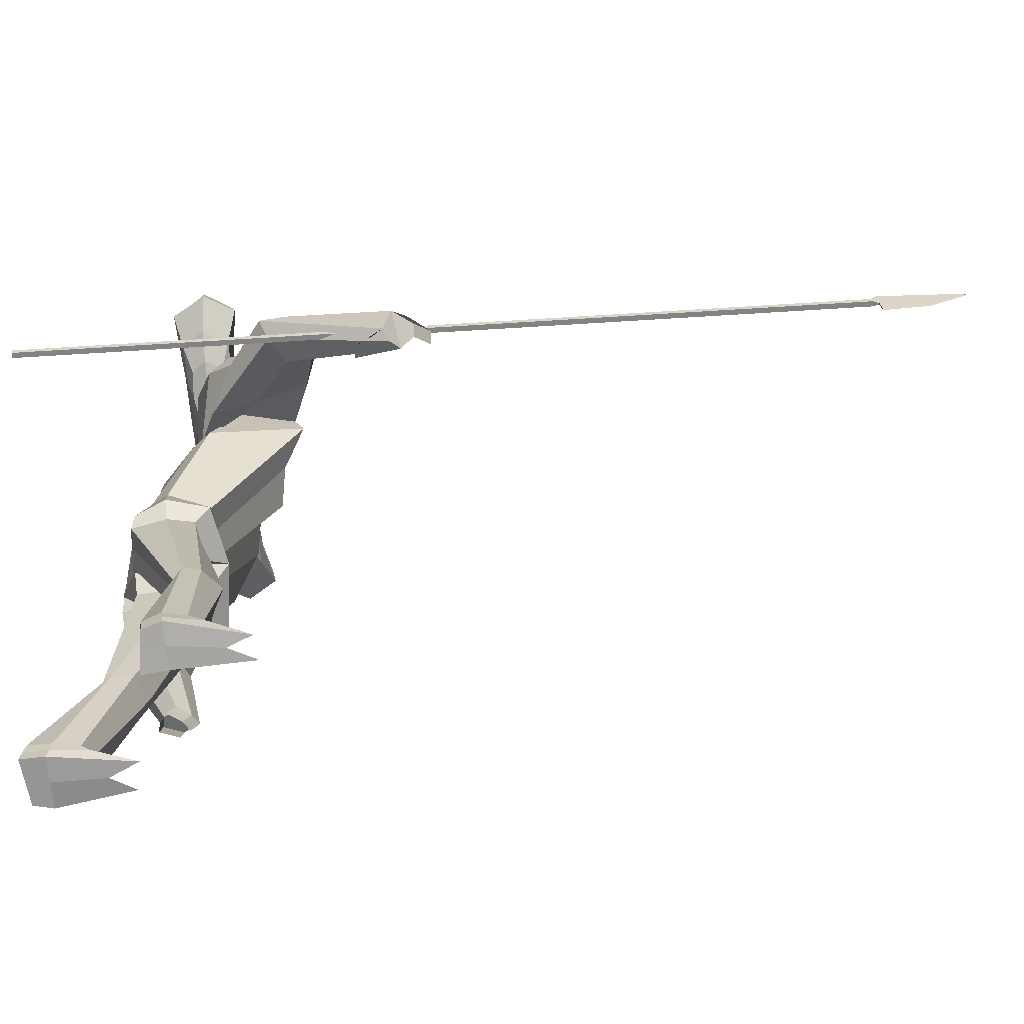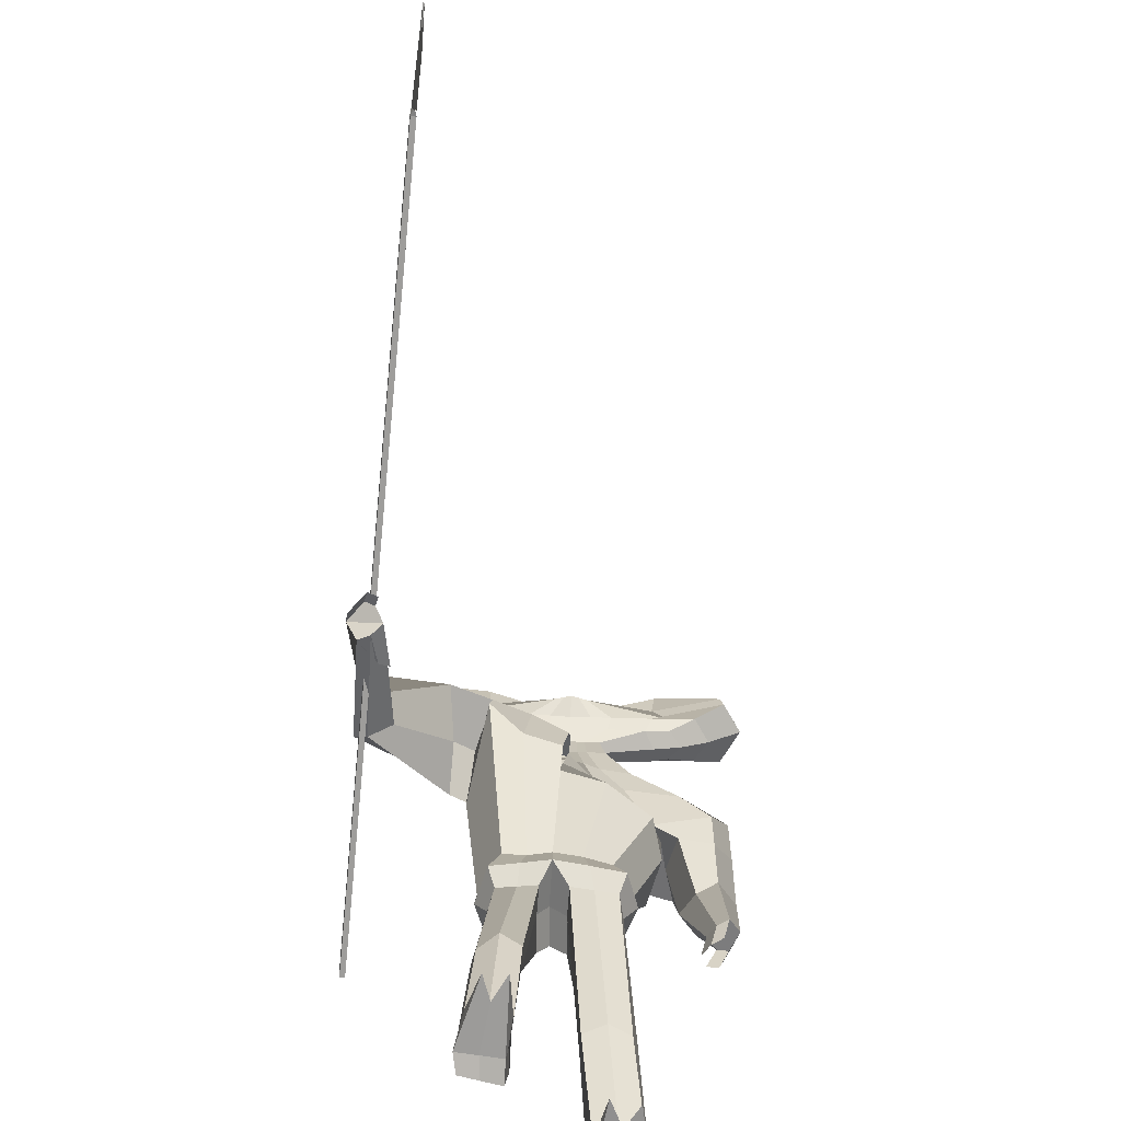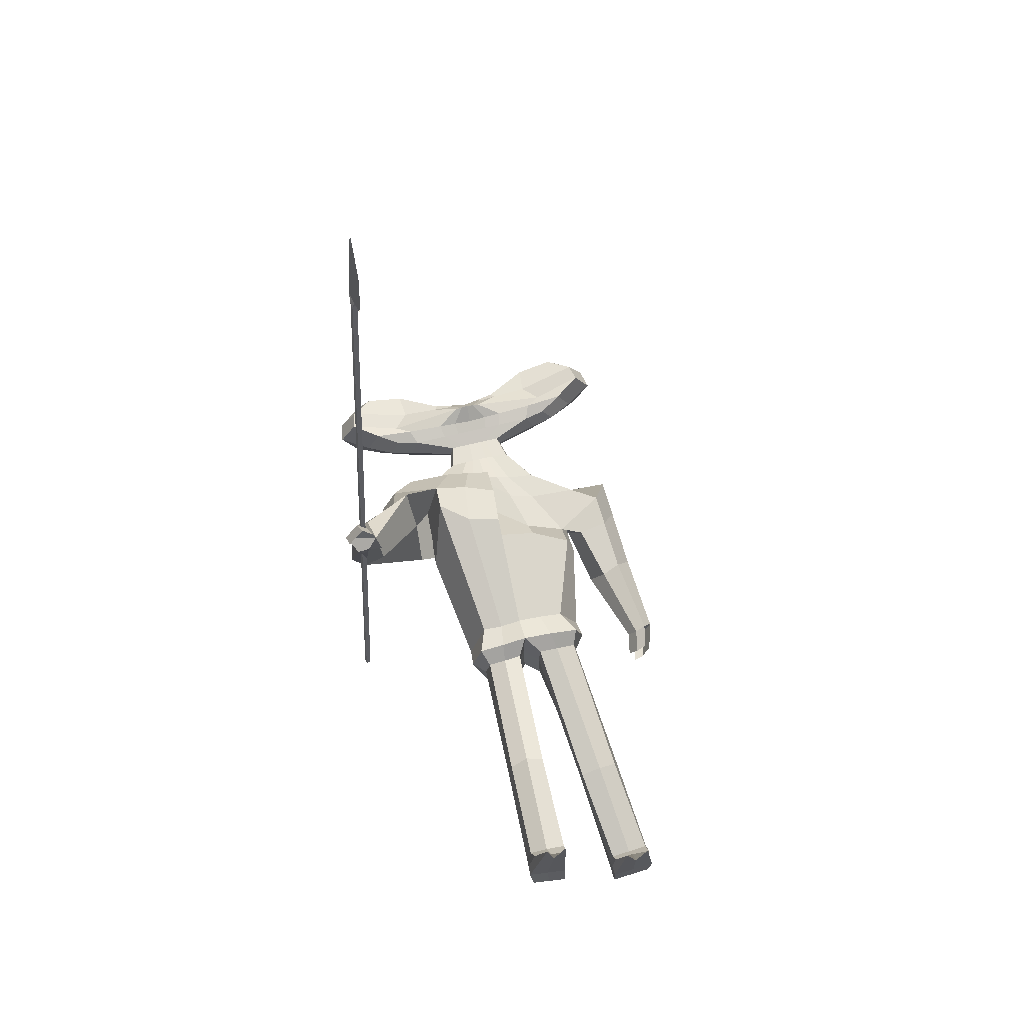
<metadata>
{"format":"obj","ext":"obj","renderer":"f3d","projection":"perspective","resolution":1024,"background":"white","views":[{"elev":-67.9,"azim":-83.9,"up":"+Y"},{"elev":-67.2,"azim":-2.1,"up":"+Y"},{"elev":64.1,"azim":-15.8,"up":"+Z"}]}
</metadata>
<code>
o Cube
v -5.604 0.5558 -4.505
v -4.149 1.98 18.35
v -5.625 0.702 -4.511
v -4.17 2.126 18.35
v -5.454 0.5747 -4.516
v -3.998 1.999 18.34
v -5.475 0.721 -4.522
v -4.019 2.145 18.34
v -2.438 7.059 -0.06425
v -2.438 7.059 -0.9491
v -3.084 9.075 0.03478
v -3.084 9.075 -1.067
v -3.919 7.957 0.4228
v -3.919 7.957 -1.385
v -3.799 8.524 0.3108
v -3.799 8.524 -1.306
v -3.125 7.45 0.1604
v -3.125 7.45 -1.174
v -1.756 6.862 -1
v -1.756 6.862 -0.01333
v -1.941 8.862 -1.067
v -1.941 8.862 0.03478
v -2.086 7.748 -1.301
v -2.378 7.666 -0.007829
v -1.892 8.2 -1.233
v -1.894 8.157 -0.02317
v -1.921 7.305 0.1604
v -1.921 7.305 -1.174
v -0.7024 6.832 -1
v -0.7024 6.832 -0.01333
v -0.6599 8.172 -1
v -0.6599 8.172 -0.01333
v -0.8569 7.602 -1.301
v -0.05554 7.58 0.4931
v -0.7539 8.03 -1.233
v -0.7539 8.03 0.04253
v -0.7796 7.217 0.1604
v -0.7796 7.217 -1.174
v -2.78 6.98 -0.5205
v -3.501 9.228 -0.5347
v 0.3739 8.046 -0.6036
v -4.432 7.981 -0.4298
v -4.297 8.614 -0.4888
v -3.546 7.415 -0.5281
v -2.225 8.991 -0.5347
v -2.019 6.76 -0.5222
v -0.7965 8.221 -0.5222
v 0.3169 5.645 -0.8515
v 0.3169 5.645 -0.1841
v -0.7082 5.621 -0.8763
v -0.6974 5.685 -0.2316
v -0.1941 5.641 -0.8649
v -0.1903 5.666 -0.2104
v -0.8297 5.579 -0.5584
v -0.08198 6.375 -0.2261
v 0.3476 6.363 -0.7933
v -0.5122 6.387 -0.2303
v -0.6212 6.324 -0.5276
v -0.5115 6.388 -0.7933
v -0.08198 6.375 -0.7933
v 0.3476 6.363 -0.2261
v 0.2737 4.729 -1.039
v 0.2968 4.854 0.06992
v -1.449 4.564 -0.6593
v -1.364 5.068 0.2932
v -0.5901 4.635 -0.8482
v -0.5244 5.009 0.1736
v -1.607 4.706 -0.09177
v 0.2619 3.419 1.5
v 0.1301 2.389 -1.466
v 0.2152 3.784 -0.8977
v 0.3415 4.544 0.795
v -2.777 3.671 -0.3425
v -2.535 4.675 1.295
v -1.279 3.707 -0.5703
v -1.107 4.708 1.076
v -3.024 3.987 0.6256
v -3.574 3.327 0.1394
v -3.234 4.212 1.641
v -2.014 2.086 -0.1539
v -1.788 3.687 2.269
v -3.689 4.24 0.6423
v -2.225 3.474 0.8385
v -0.1248 -1.391 -1.666
v -0.1261 -1.39 0.5357
v -0.1525 -1.634 -0.5995
v -1.415 -1.384 -1.356
v -1.413 -1.332 0.4106
v -1.994 -1.614 -0.6335
v 0.08933 2.108 1.778
v -1.873 2.818 2.587
v 0.07102 1.787 -1.728
v -2.03 1.702 -0.3592
v -2.393 1.77 0.1445
v -3.981 2.612 0.8697
v -3.443 3.416 2.372
v -2.845 2 0.2721
v -2.923 3.48 2.78
v -4.009 3.474 1.372
v -2.782 2.827 1.427
v -4.982 1.495 2.152
v -5.372 1.923 1.933
v -4.416 1.903 3.273
v -4.567 2.478 3.433
v -5.174 2.697 2.554
v -4.296 1.442 2.556
v -4.866 0.5194 5.485
v -5.226 0.5803 5.312
v -4.783 0.9894 6.075
v -5.078 1.193 6.107
v -5.528 1.091 5.567
v -4.565 0.7452 5.717
v 3.152 6.9 -0.06425
v 3.152 6.9 -0.9491
v 3.925 8.875 0.03478
v 3.925 8.875 -1.067
v 0.3512 6.802 -1
v 0.3512 6.802 -0.01333
v 0.3914 8.07 -1.142
v 0.3878 7.956 -0.01333
v 4.687 7.712 0.4228
v 4.687 7.712 -1.385
v 0.372 7.457 -1.288
v 0.3747 7.543 0.6135
v 4.603 8.285 0.3108
v 4.603 8.285 -1.306
v 0.3848 7.86 -1.233
v 0.3848 7.86 0.1604
v 0.3616 7.129 0.1604
v 3.863 7.251 0.1604
v 3.863 7.251 -1.174
v 0.3616 7.129 -1.174
v 2.458 6.742 -1
v 2.458 6.742 -0.01333
v 2.77 8.728 -1.067
v 2.77 8.728 0.03478
v 2.844 7.608 -1.301
v 3.131 7.509 -0.007829
v 2.679 8.07 -1.233
v 2.678 8.028 -0.02317
v 2.651 7.175 0.1604
v 2.651 7.175 -1.174
v 1.405 6.772 -1
v 1.405 6.772 -0.01333
v 1.447 8.112 -1
v 1.447 8.112 -0.01333
v 1.608 7.532 -1.301
v 0.8065 7.555 0.4931
v 1.532 7.965 -1.233
v 1.532 7.965 0.04253
v 1.506 7.152 0.1604
v 1.506 7.152 -1.174
v 3.488 6.802 -0.5205
v 4.35 9.005 -0.5347
v 0.4073 8.045 -0.6036
v 5.2 7.708 -0.4298
v 5.106 8.347 -0.4888
v 4.281 7.193 -0.5281
v 3.061 8.841 -0.5347
v 2.714 6.625 -0.5222
v 1.587 8.153 -0.5222
v 0.3121 5.645 -0.8515
v 0.3121 5.645 -0.1841
v 1.326 5.624 -0.7972
v 1.326 5.564 -0.1458
v 0.8187 5.634 -0.8304
v 0.8187 5.609 -0.1661
v 1.448 5.516 -0.4816
v 0.7566 6.352 -0.2261
v 0.327 6.364 -0.7933
v 1.186 6.337 -0.2221
v 1.291 6.27 -0.5091
v 1.186 6.339 -0.7933
v 0.7566 6.352 -0.7933
v 0.327 6.364 -0.2261
v 0.296 4.79 -1.083
v 0.3031 4.763 0.01504
v 2.013 4.952 -1.227
v 2.009 4.487 -0.2146
v 1.154 4.919 -1.171
v 1.15 4.579 -0.1388
v 2.214 4.6 -0.817
v 0.1235 2.938 0.8352
v 0.07642 2.669 -2.105
v 0.1987 4.057 -1.26
v 0.271 4.247 0.4633
v 3.32 4.505 -2.057
v 3.305 3.555 -0.3714
v 1.814 4.557 -1.99
v 1.804 3.629 -0.2612
v 3.207 3.85 -1.363
v 4.211 3.93 -2.338
v 4.179 3.156 -0.7393
v 2.528 3.167 -3.187
v 2.529 2.144 -0.4981
v 4.702 3.953 -1.416
v 2.861 3.317 -1.646
v -0.1253 -1.39 -1.665
v -0.1261 -1.39 0.5357
v -0.1525 -1.634 -0.5995
v 1.414 -1.322 -1.492
v 1.408 -1.415 0.2354
v 1.974 -1.621 -0.5135
v -0.0245 1.76 1.243
v 2.497 1.351 0.1474
v 0.02814 1.927 -2.164
v 2.511 2.49 -3.153
v 2.807 1.479 -1.182
v 4.303 2.739 -2.863
v 4.222 2.205 -1.051
v 3.281 3.197 -3.416
v 3.227 1.93 -0.758
v 4.777 2.851 -1.886
v 2.99 2.659 -2.131
v 3.765 0.6367 -2.939
v 4.359 0.828 -3.1
v 3.678 0.3937 -1.545
v 4.242 0.5079 -1.254
v 4.797 0.9028 -2.144
v 3.276 0.6518 -2.324
v 4.076 -2.29 -1.603
v 4.413 -2.185 -1.694
v 4.025 -2.412 -0.8391
v 4.345 -2.347 -0.6741
v 4.659 -2.127 -1.168
v 3.797 -2.276 -1.252
v -0.1375 -2.19 -1.717
v -0.1381 -2.185 0.7695
v -0.1699 -2.126 -0.6078
v -1.731 -2.207 -1.461
v -1.742 -2.142 0.5016
v -2.056 -2.101 -0.6213
v -0.1379 -2.185 -1.718
v -0.1379 -2.185 0.7693
v -0.1699 -2.126 -0.6078
v 1.748 -2.065 -1.429
v 1.734 -2.268 0.4995
v 2.06 -2.098 -0.5809
v -0.4803 -2.547 -0.6014
v -0.4527 -2.616 -1.669
v -1.551 -2.635 -1.522
v -0.4522 -2.605 0.2729
v -1.551 -2.591 0.1439
v -1.684 -2.53 -0.588
v -0.8377 -6.764 0.4179
v -1.002 -6.844 0.1219
v -1.708 -6.791 0.1637
v -0.823 -6.762 0.9956
v -1.912 -6.704 0.8371
v -2.026 -6.685 0.3891
v -1.062 -9.917 0.3459
v -1.041 -10.05 -0.2851
v -2.126 -9.953 -0.1619
v -0.9885 -9.928 1.022
v -2.126 -9.83 0.9263
v -2.248 -9.791 0.3287
v 0.2746 -2.581 -0.6036
v 0.3066 -2.621 -1.682
v 1.565 -2.497 -1.576
v 0.3031 -2.64 0.2711
v 1.546 -2.661 0.1159
v 1.683 -2.551 -0.6542
v 0.5889 -6.772 -1.734
v 0.8072 -6.726 -2.033
v 1.683 -6.716 -1.871
v 0.6123 -6.994 -1.201
v 1.85 -6.887 -1.286
v 1.982 -6.694 -1.68
v 0.8404 -9.743 -2.769
v 0.8594 -9.7 -3.403
v 2.097 -9.635 -3.28
v 0.8935 -9.9 -2.073
v 2.124 -9.814 -2.206
v 2.229 -9.647 -2.761
v 3.762 -3.202 -1.553
v 4.099 -3.097 -1.644
v 4.345 -3.038 -1.118
v 3.866 -3.081 -0.9894
v 4.186 -3.016 -0.8243
v 3.639 -2.945 -1.402
v -4.68 0.5114 6.538
v -4.976 0.7149 6.57
v -5.472 0.6066 6.019
v -4.694 0.9575 4.49
v -5.03 0.6295 5.025
v -4.384 0.9012 4.452
v -1.135 -10.58 0.4056
v -1.14 -10.71 -0.2234
v -2.221 -10.59 -0.05378
v -1.103 -10.43 2.505
v -1.718 -10.36 2.44
v -2.313 -10.42 0.4455
v 0.8654 -10.36 -2.833
v 0.8768 -10.35 -3.481
v 2.113 -10.35 -3.372
v 1.207 -10.39 -0.6605
v 1.952 -10.38 -0.8072
v 2.256 -10.33 -2.863
v 2.254 -9.977 -2.827
v 2.112 -9.994 -3.339
v 0.8736 -10.01 -3.449
v 0.8621 -10.04 -2.808
v 0.9246 -10.1 -1.833
v 2.161 -10.11 -1.874
v -2.177 -10.27 -0.1024
v -1.095 -10.38 -0.2599
v -2.276 -10.11 0.3812
v -2.067 -10.1 1.387
v -0.9939 -10.24 1.304
v -1.095 -10.25 0.3763
v 0.878 6.787 -1
v 0.878 6.787 -0.01333
v 0.9193 8.091 -1.071
v 0.9175 8.034 -0.01333
v 0.9899 7.495 -1.294
v 0.5906 7.549 0.5533
v 0.9584 7.913 -1.233
v 0.9584 7.913 0.1015
v 0.9339 7.141 0.1604
v 0.9339 7.141 -1.174
v 0.9971 8.099 -0.5629
v 0.5649 5.638 -0.8493
v 0.565 5.634 -0.1812
v 0.5418 6.358 -0.7933
v 0.5418 6.358 -0.2261
v 0.7265 4.822 -1.113
v 0.7267 4.688 -0.04027
v 0.9947 4.471 -1.826
v 1.003 3.807 -0.06357
v 1.293 3.012 -2.79
v 1.297 2.412 -0.03019
v 0.6473 -1.382 -1.547
v 0.646 -1.401 0.4338
v 1.279 2.043 -2.427
v 1.253 1.615 0.9788
v 0.8037 -2.157 -1.584
v 0.8003 -2.205 0.6348
v 0.9313 -2.592 -1.623
v 0.9238 -2.647 0.1985
v 1.245 -6.731 -1.92
v 1.235 -7.031 -0.8619
v 1.478 -9.668 -3.341
v 1.508 -9.864 -2.136
v 1.492 -10.35 -3.423
v 1.545 -10.42 -1.441
v 1.557 -10.34 -2.843
v 1.545 -10.07 -1.846
v 1.492 -10 -3.393
v -0.1756 6.817 -1
v -0.1756 6.817 -0.01333
v -0.1342 8.121 -1.071
v -0.136 8.064 -0.01333
v -0.2425 7.53 -1.294
v 0.1596 7.562 0.5533
v -0.1846 7.945 -1.233
v -0.1846 7.945 0.1015
v -0.209 7.173 0.1604
v -0.209 7.173 -1.174
v -0.2113 8.134 -0.5629
v 0.06341 5.649 -0.8537
v 0.06378 5.654 -0.1908
v 0.1328 6.369 -0.7933
v 0.1328 6.369 -0.2261
v -0.1579 4.715 -0.9963
v -0.1227 4.904 0.09861
v -0.5317 3.743 -0.7283
v -0.381 4.639 0.932
v -0.9351 2.235 -0.7532
v -0.7422 3.636 1.903
v -0.7804 -1.397 -1.562
v -0.7834 -1.386 0.4237
v -1.012 1.798 -1.339
v -0.9493 2.323 1.98
v -0.936 -2.198 -1.586
v -0.9391 -2.177 0.6384
v -1.001 -2.624 -1.597
v -1.001 -2.602 0.208
v -1.356 -6.81 0.2133
v -1.373 -6.691 1.296
v -1.582 -10 -0.2218
v -1.576 -9.865 0.995
v -1.684 -10.65 -0.1398
v -1.503 -10.46 1.788
v -1.726 -10.5 0.4252
v -1.51 -10.17 1.341
v -1.639 -10.32 -0.1817
v -4.079 1.966 18.53
v -4.145 2.401 18.47
v -4.036 1.971 18.53
v -4.102 2.406 18.46
v -4.027 1.623 18.58
v -3.919 2.518 20.95
v -3.984 1.629 18.58
v -3.876 2.523 20.94
v -4.159 2.053 18.35
v -5.614 0.6294 -4.508
v -4.009 2.072 18.34
v -5.464 0.6484 -4.519
v -4.112 2.185 18.5
v -4.069 2.19 18.5
v -3.936 1.863 19.87
v -3.893 1.868 19.86
f 46 20 9 39
f 45 40 11 22
f 26 22 11 15
f 43 40 12 16
f 28 19 10 18
f 25 23 14 16
f 44 42 14 18
f 27 24 13 17
f 21 25 16 12
f 42 43 16 14
f 24 26 15 13
f 20 27 17 9
f 39 44 18 10
f 23 28 18 14
f 33 38 28 23
f 30 37 27 20
f 34 36 26 24
f 31 35 25 21
f 37 34 24 27
f 35 33 23 25
f 38 29 19 28
f 36 32 22 26
f 47 45 22 32
f 55 57 51 53
f 363 55 53 361
f 359 47 32 352
f 356 352 32 36
f 358 349 29 38
f 355 353 33 35
f 357 354 34 37
f 351 355 35 31
f 354 356 36 34
f 350 357 37 30
f 353 358 38 33
f 351 31 47 359
f 57 58 54 51
f 31 21 45 47
f 9 17 44 39
f 13 15 43 42
f 17 13 42 44
f 59 60 52 50
f 15 11 40 43
f 21 12 40 45
f 19 46 39 10
f 50 52 66 64
f 360 48 62 364
f 54 50 64 68
f 58 59 50 54
f 362 56 48 360
f 349 117 56 362
f 46 19 59 58
f 19 29 60 59
f 20 46 58 57
f 350 30 55 363
f 30 20 57 55
f 364 62 71 366
f 68 64 73 77
f 67 65 74 76
f 65 68 77 74
f 361 53 67 365
f 51 54 68 65
f 53 51 65 67
f 366 71 70 368
f 77 73 78 82
f 76 74 79 81
f 74 77 82 79
f 367 76 81 369
f 64 66 75 73
f 365 67 76 367
f 79 82 99 96
f 373 91 88 371
f 82 78 95 99
f 73 75 80 78
f 200 198 233 235
f 370 84 227 374
f 94 93 87 89
f 372 92 84 370
f 91 94 89 88
f 81 83 94 91
f 368 70 92 372
f 83 80 93 94
f 369 81 91 373
f 95 97 101 102
f 99 95 102 105
f 78 80 97 95
f 80 83 100 97
f 83 81 98 100
f 81 79 96 98
f 104 105 111 110
f 103 104 110 109
f 100 98 103 106
f 97 100 106 101
f 98 96 104 103
f 96 99 105 104
f 112 109 110 111
f 107 112 111 108
f 105 102 108 111
f 102 101 107 108
f 106 103 109 112
f 101 106 112 107
f 160 153 113 134
f 159 136 115 154
f 140 125 115 136
f 157 126 116 154
f 142 131 114 133
f 139 126 122 137
f 158 131 122 156
f 141 130 121 138
f 135 116 126 139
f 156 122 126 157
f 138 121 125 140
f 134 113 130 141
f 153 114 131 158
f 137 122 131 142
f 147 137 142 152
f 144 134 141 151
f 148 138 140 150
f 145 135 139 149
f 151 141 138 148
f 149 139 137 147
f 152 142 133 143
f 150 140 136 146
f 161 146 136 159
f 169 167 165 171
f 325 323 167 169
f 321 314 146 161
f 318 150 146 314
f 320 152 143 311
f 317 149 147 315
f 319 151 148 316
f 313 145 149 317
f 316 148 150 318
f 312 144 151 319
f 315 147 152 320
f 313 321 161 145
f 171 165 168 172
f 145 161 159 135
f 113 153 158 130
f 121 156 157 125
f 130 158 156 121
f 173 164 166 174
f 125 157 154 115
f 135 159 154 116
f 133 114 153 160
f 164 178 180 166
f 322 326 176 162
f 168 182 178 164
f 172 168 164 173
f 324 322 162 170
f 311 324 170 117
f 160 172 173 133
f 133 173 174 143
f 134 171 172 160
f 312 325 169 144
f 144 169 171 134
f 326 328 185 176
f 182 191 187 178
f 181 190 188 179
f 179 188 191 182
f 323 327 181 167
f 165 179 182 168
f 167 181 179 165
f 328 330 184 185
f 191 196 192 187
f 190 195 193 188
f 188 193 196 191
f 329 331 195 190
f 178 187 189 180
f 327 329 190 181
f 193 210 213 196
f 335 333 202 205
f 196 213 209 192
f 187 192 194 189
f 86 85 228 229
f 201 203 238 236
f 208 203 201 207
f 334 332 198 206
f 205 202 203 208
f 195 205 208 197
f 330 334 206 184
f 197 208 207 194
f 331 335 205 195
f 209 216 215 211
f 213 219 216 209
f 192 209 211 194
f 194 211 214 197
f 197 214 212 195
f 195 212 210 193
f 218 224 225 219
f 217 223 224 218
f 214 220 217 212
f 211 215 220 214
f 212 217 218 210
f 210 218 219 213
f 224 223 226 221 222 225
f 219 225 222 216
f 216 222 221 215
f 220 226 223 217
f 215 221 226 220
f 374 227 240 376
f 232 230 241 244
f 236 238 262 259
f 238 237 261 262
f 199 200 235 234
f 88 89 232 231
f 371 88 231 375
f 332 201 236 336
f 203 202 237 238
f 89 87 230 232
f 333 199 234 337
f 84 86 229 227
f 239 242 248 245
f 376 240 246 378
f 229 228 242 239
f 375 231 243 377
f 227 229 239 240
f 231 232 244 243
f 249 250 256 255
f 246 245 251 252
f 377 243 249 379
f 240 239 245 246
f 243 244 250 249
f 244 241 247 250
f 302 301 294 293
f 308 307 292 291
f 250 247 253 256
f 378 246 252 380
f 245 248 254 251
f 379 249 255 381
f 259 262 268 265
f 262 261 267 268
f 336 236 259 338
f 234 235 257 260
f 337 234 260 339
f 235 233 258 257
f 341 266 272 343
f 266 263 269 272
f 338 259 265 340
f 260 257 263 266
f 339 260 266 341
f 257 258 264 263
f 300 299 298 295
f 386 306 288 382
f 263 264 270 269
f 268 267 273 274
f 265 268 274 271
f 340 265 271 342
f 222 225 277 276
f 221 222 276 275
f 223 226 280 278
f 223 224 279 278
f 111 110 282 283
f 110 109 281 282
f 107 112 286 284
f 108 107 284 285
f 384 383 291 292
f 382 384 292 289
f 346 298 297 345
f 344 295 298 346
f 385 308 291 383
f 303 302 293 296
f 307 305 289 292
f 348 300 295 344
f 306 310 287 288
f 299 304 297 298
f 347 303 296 345
f 310 309 290 287
f 343 272 303 347
f 274 273 304 299
f 342 271 300 348
f 272 269 302 303
f 271 274 299 300
f 269 270 301 302
f 251 254 309 310
f 252 251 310 306
f 256 253 305 307
f 381 255 308 385
f 380 252 306 386
f 255 256 307 308
f 270 342 348 301
f 273 343 347 304
f 304 347 345 297
f 301 348 344 294
f 294 344 346 293
f 293 346 345 296
f 264 340 342 270
f 261 339 341 267
f 258 338 340 264
f 267 341 343 273
f 237 337 339 261
f 233 336 338 258
f 202 333 337 237
f 198 332 336 233
f 183 204 335 331
f 194 207 334 330
f 207 201 332 334
f 204 199 333 335
f 177 186 329 327
f 186 183 331 329
f 189 194 330 328
f 163 177 327 323
f 180 189 328 326
f 118 175 325 312
f 143 174 324 311
f 174 166 322 324
f 166 180 326 322
f 119 155 321 313
f 123 315 320 132
f 118 312 319 129
f 124 316 318 128
f 119 313 317 127
f 129 319 316 124
f 127 317 315 123
f 132 320 311 117
f 128 318 314 120
f 155 120 314 321
f 175 163 323 325
f 253 380 386 305
f 254 381 385 309
f 309 385 383 290
f 288 287 384 382
f 287 290 383 384
f 305 386 382 289
f 248 379 381 254
f 247 378 380 253
f 242 377 379 248
f 228 375 377 242
f 241 376 378 247
f 85 371 375 228
f 230 374 376 241
f 69 369 373 90
f 80 368 372 93
f 93 372 370 87
f 87 370 374 230
f 90 373 371 85
f 63 365 367 72
f 72 367 369 69
f 75 366 368 80
f 49 361 365 63
f 66 364 366 75
f 118 350 363 61
f 29 349 362 60
f 60 362 360 52
f 52 360 364 66
f 119 351 359 41
f 123 132 358 353
f 118 129 357 350
f 124 128 356 354
f 119 127 355 351
f 129 124 354 357
f 127 123 353 355
f 132 117 349 358
f 128 120 352 356
f 41 359 352 120
f 61 363 361 49
f 395 4 3 396
f 4 8 7 3
f 397 6 5 398
f 6 2 1 5
f 396 3 7 398
f 2 6 389 387
f 8 4 388 390
f 397 8 390 400
f 395 2 387 399
f 400 390 394 402
f 399 387 391 401
f 387 389 393 391
f 390 388 392 394
f 388 399 401 392
f 389 400 402 393
f 4 395 399 388
f 6 397 400 389
f 1 396 398 5
f 8 397 398 7
f 2 395 396 1

</code>
